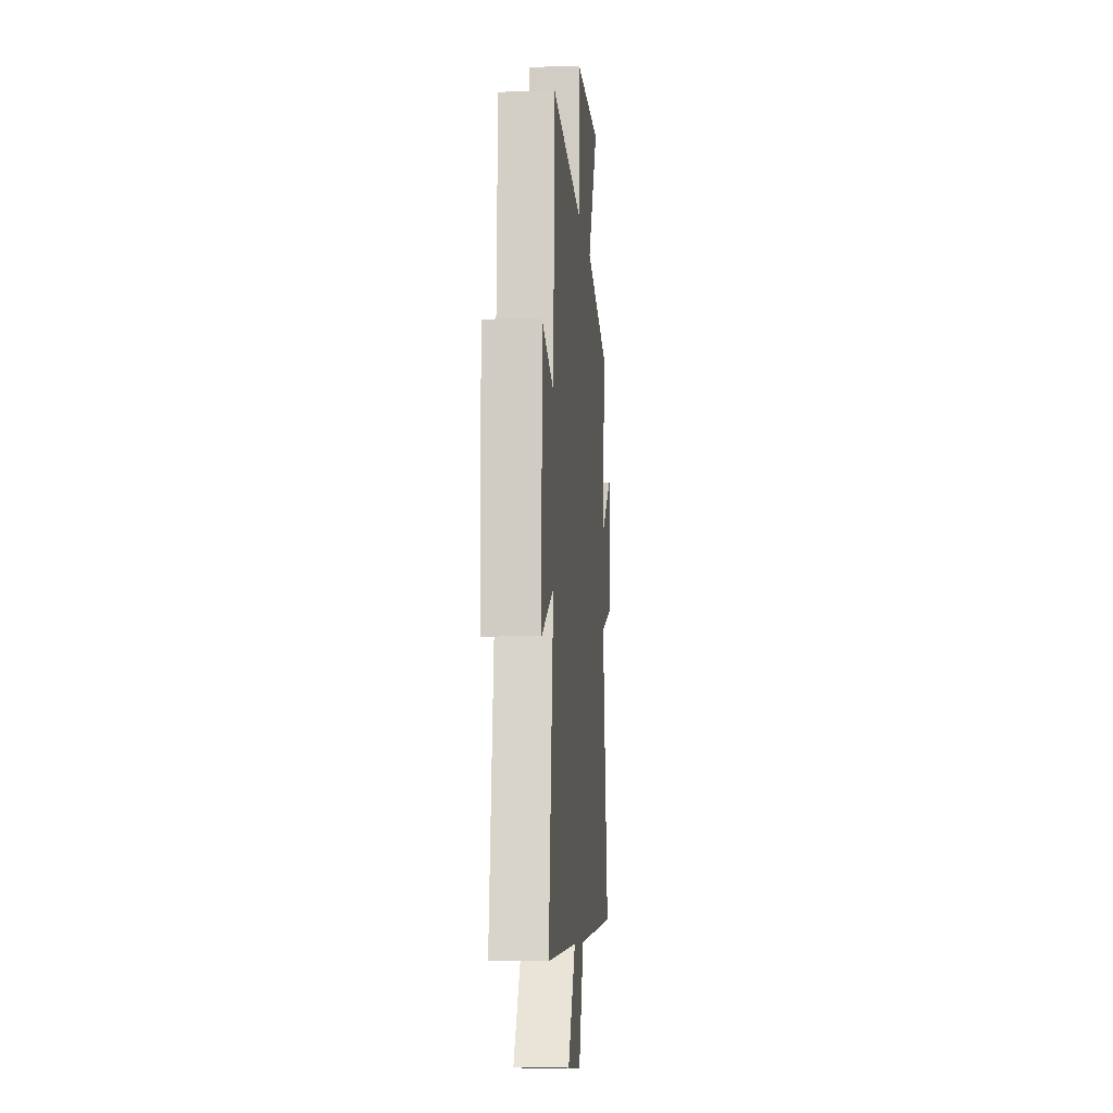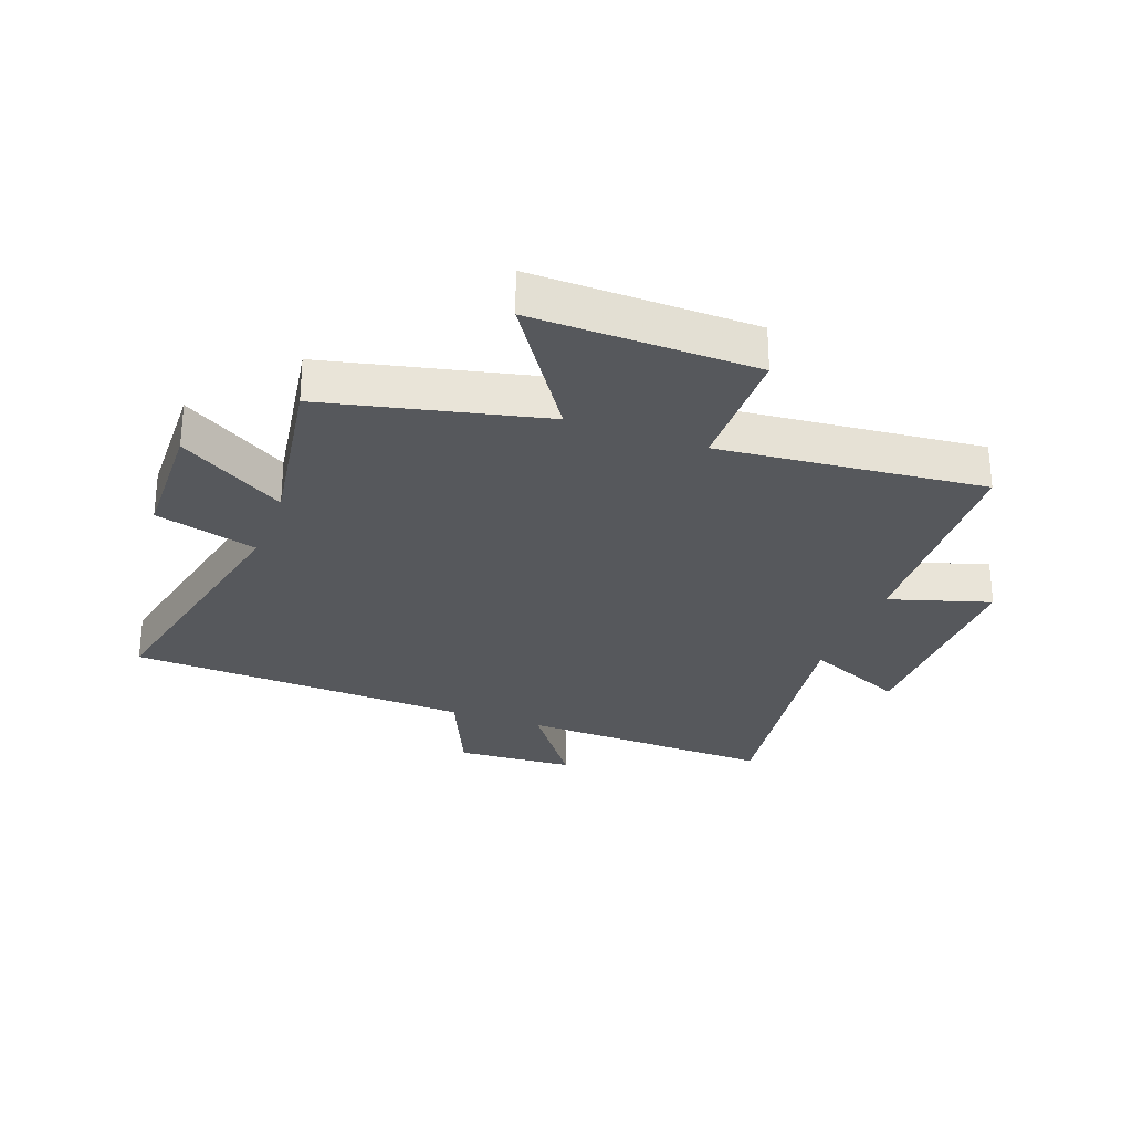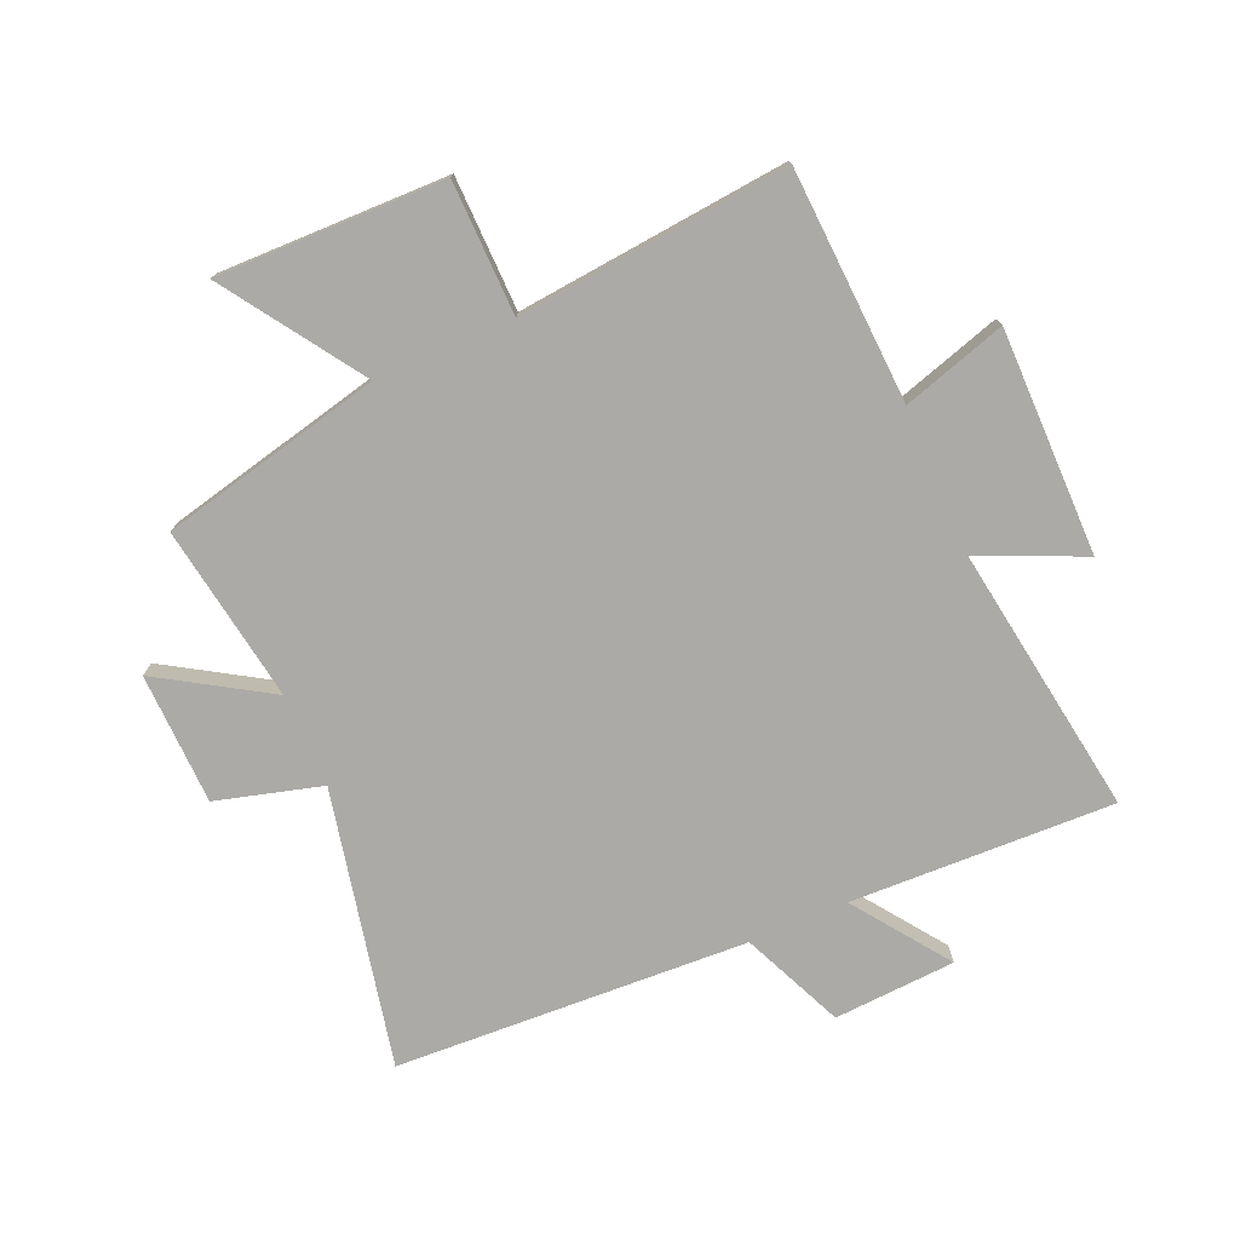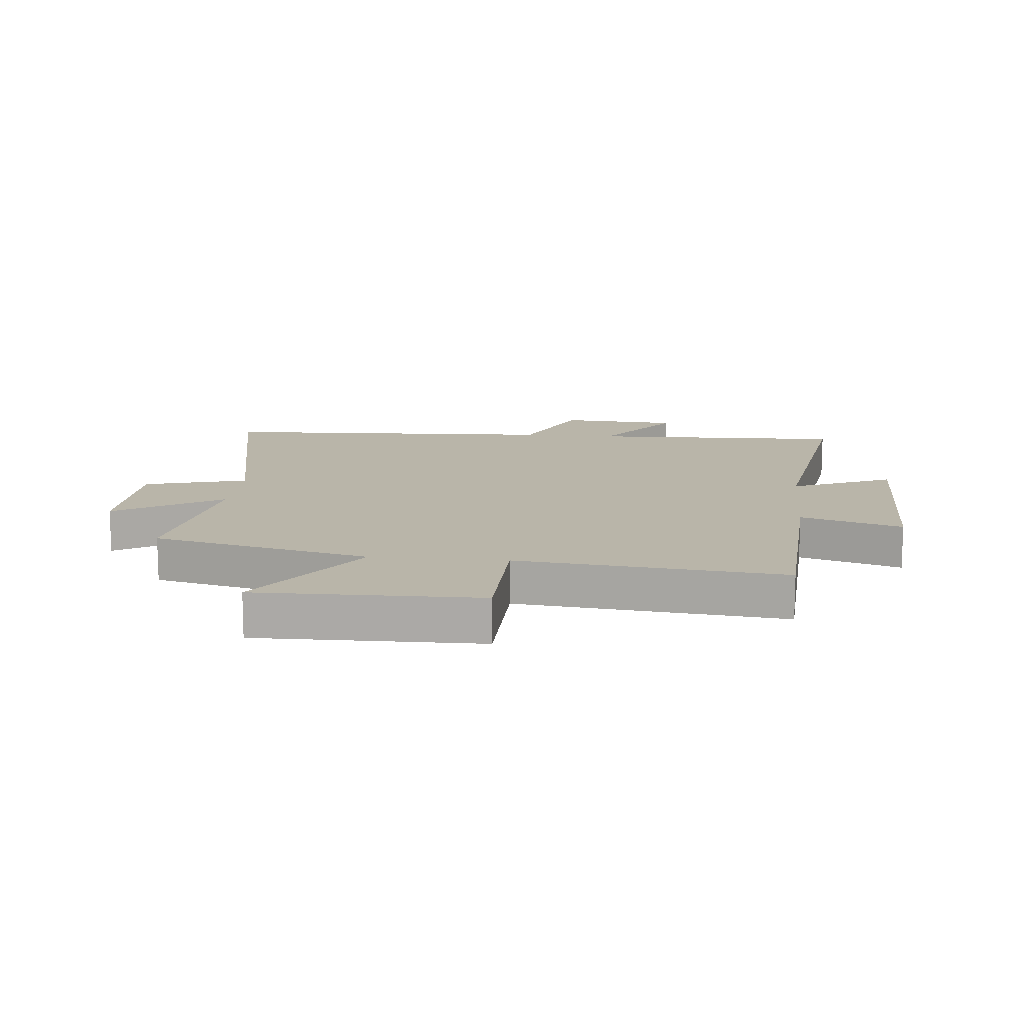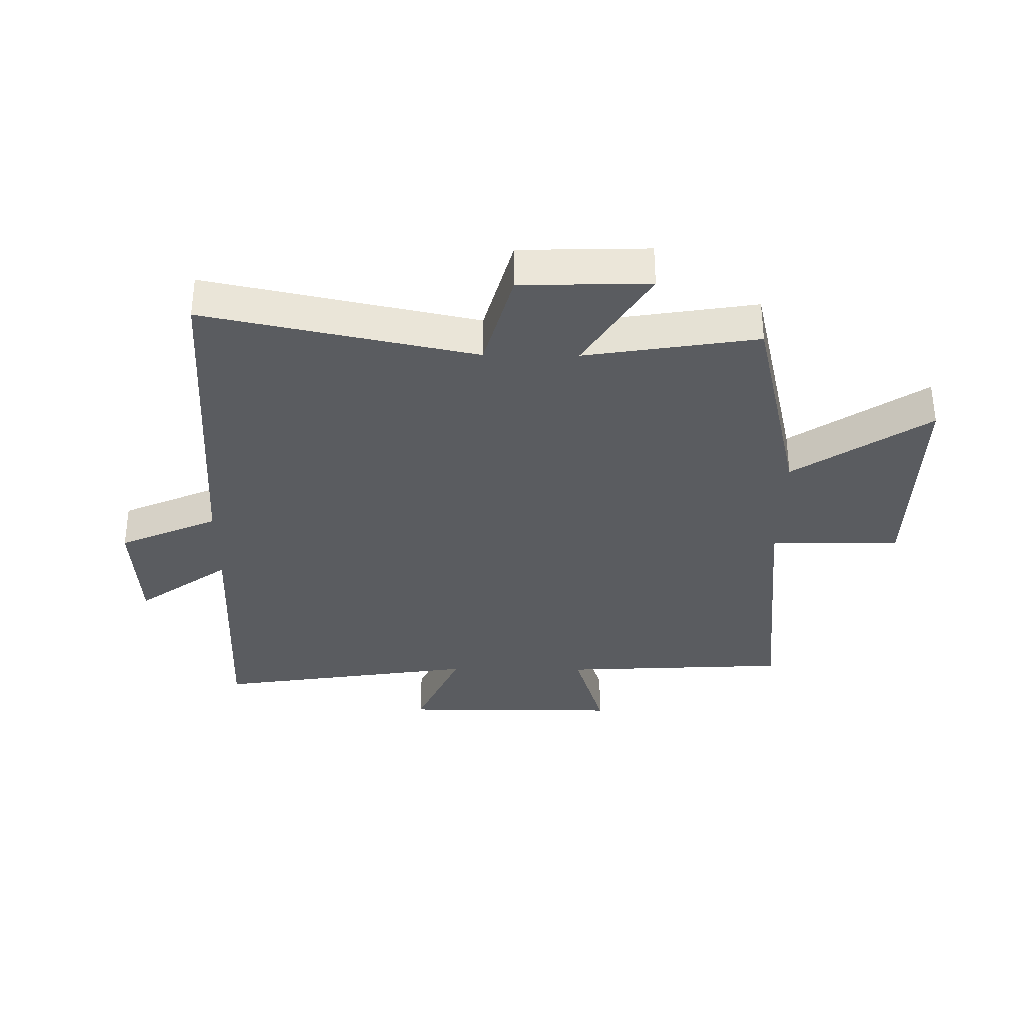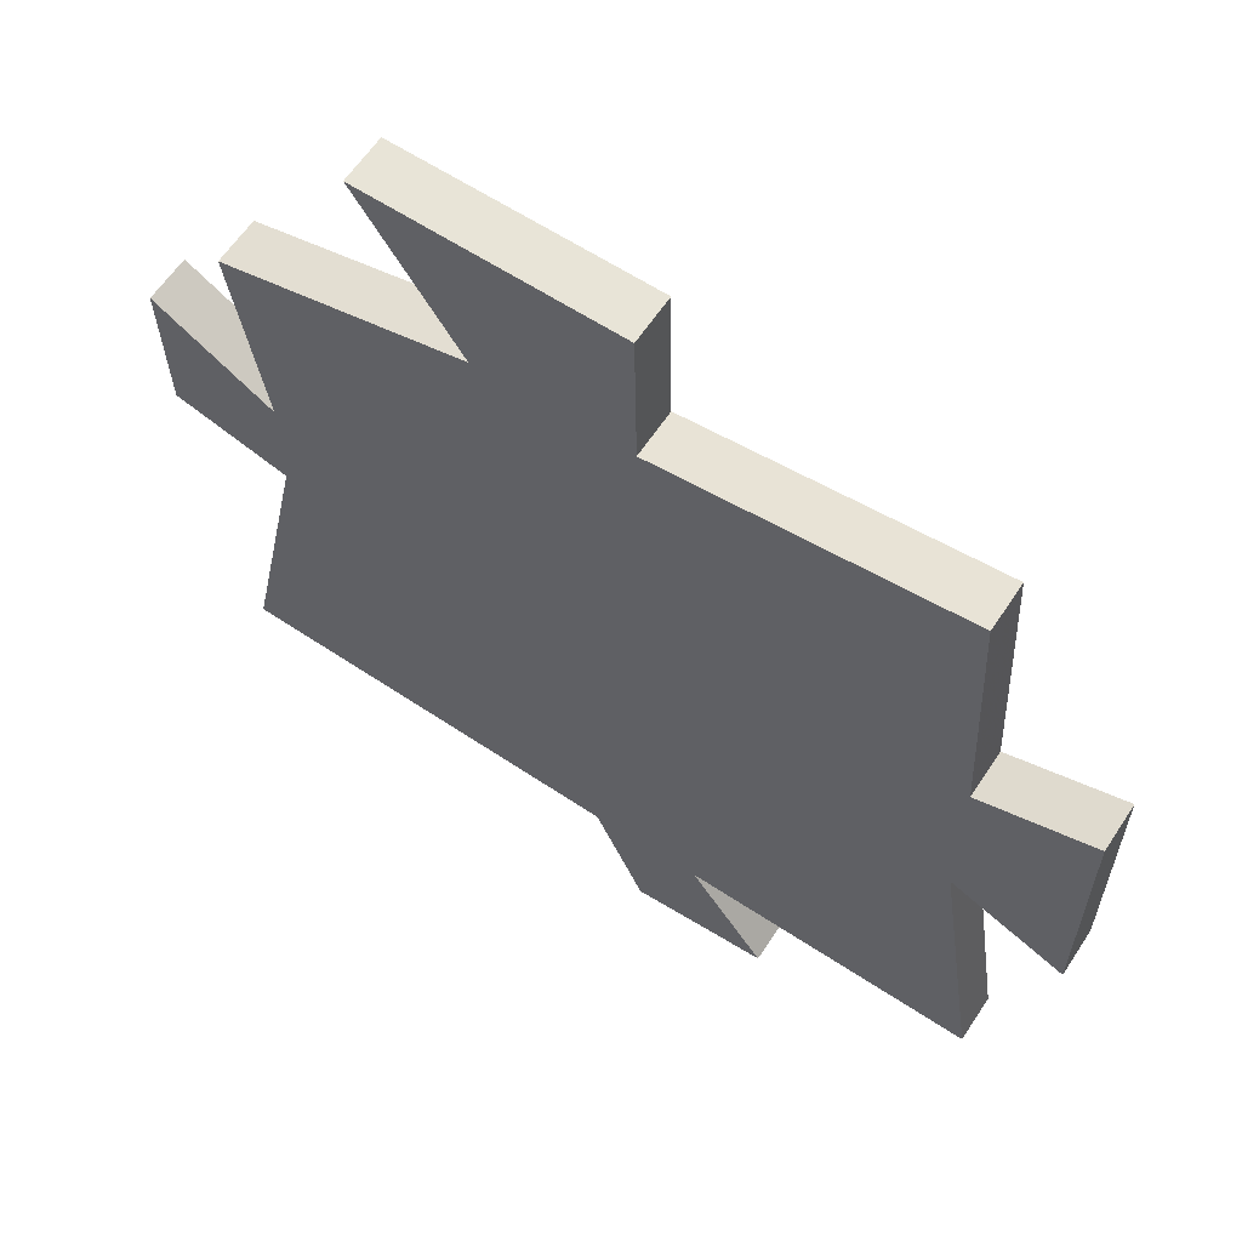
<metadata>
{"format":"obj","ext":"obj","renderer":"f3d","projection":"perspective","resolution":1024,"background":"white","views":[{"elev":-7.4,"azim":94.4,"up":"+Z"},{"elev":-28.2,"azim":-20.5,"up":"+Y"},{"elev":-75.8,"azim":23.4,"up":"+Y"},{"elev":13.4,"azim":5.7,"up":"+Y"},{"elev":-33.9,"azim":-90.7,"up":"+Y"},{"elev":61.2,"azim":33.3,"up":"+Z"}]}
</metadata>
<code>
v 0.567 0.07 -0.514
v 0.139 0.07 -0.5
v 0.25 0.07 -0.653
v 0.052 0.07 -0.665
v -0.021 0.07 -0.5
v -0.595 0.07 -0.472
v -0.5 0.07 -0.023
v -0.671 0.07 0.024
v -0.677 0.07 0.238
v -0.5 0.07 0.129
v -0.546 0.07 0.416
v -0.185 0.07 0.5
v -0.335 0.07 0.723
v 0.035 0.07 0.717
v 0.039 0.07 0.5
v 0.48 0.07 0.544
v 0.5 0.07 0.165
v 0.668 0.07 0.217
v 0.668 0.07 -0.149
v 0.5 0.07 -0.075
v 0.567 0 -0.514
v 0.139 0 -0.5
v 0.25 0 -0.653
v 0.052 0 -0.665
v -0.021 0 -0.5
v -0.595 0 -0.472
v -0.5 0 -0.023
v -0.671 0 0.024
v -0.677 0 0.238
v -0.5 0 0.129
v -0.546 0 0.416
v -0.185 0 0.5
v -0.335 0 0.723
v 0.035 0 0.717
v 0.039 0 0.5
v 0.48 0 0.544
v 0.5 0 0.165
v 0.668 0 0.217
v 0.668 0 -0.149
v 0.5 0 -0.075
f 17 18 19 20
f 15 16 17 20
f 15 20 1 2
f 12 13 14 15
f 10 11 12 15
f 10 15 2
f 7 8 9 10
f 7 10 2 3
f 5 6 7
f 5 7 3
f 3 4 5
f 40 39 38 37
f 40 37 36 35
f 22 21 40 35
f 35 34 33 32
f 35 32 31 30
f 22 35 30
f 30 29 28 27
f 23 22 30 27
f 27 26 25
f 23 27 25
f 25 24 23
f 1 21 22 2
f 2 22 23 3
f 3 23 24 4
f 4 24 25 5
f 5 25 26 6
f 6 26 27 7
f 7 27 28 8
f 8 28 29 9
f 9 29 30 10
f 10 30 31 11
f 11 31 32 12
f 12 32 33 13
f 13 33 34 14
f 14 34 35 15
f 15 35 36 16
f 16 36 37 17
f 17 37 38 18
f 18 38 39 19
f 19 39 40 20
f 20 40 21 1

</code>
